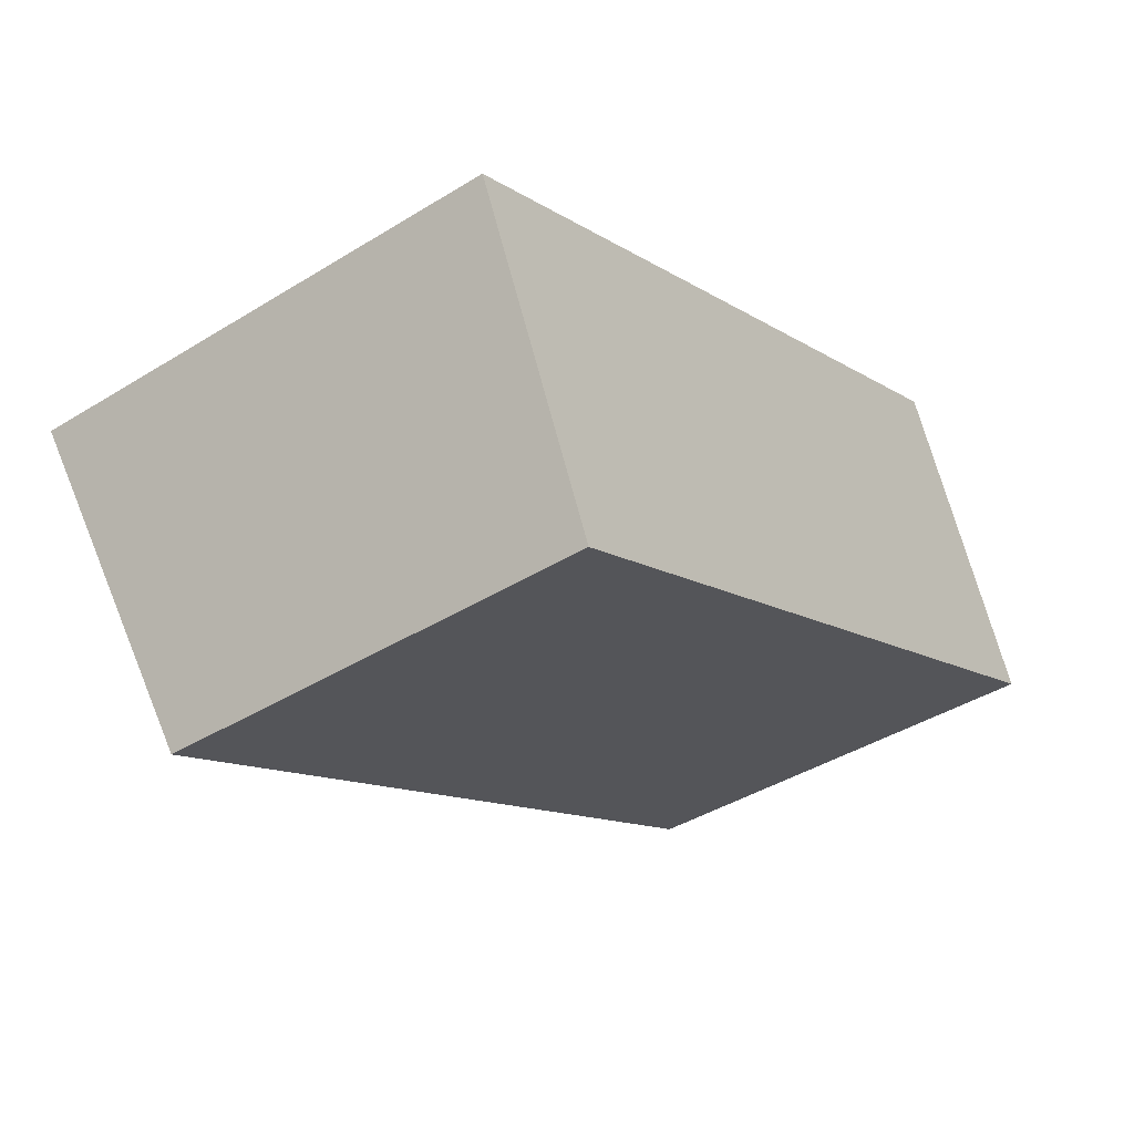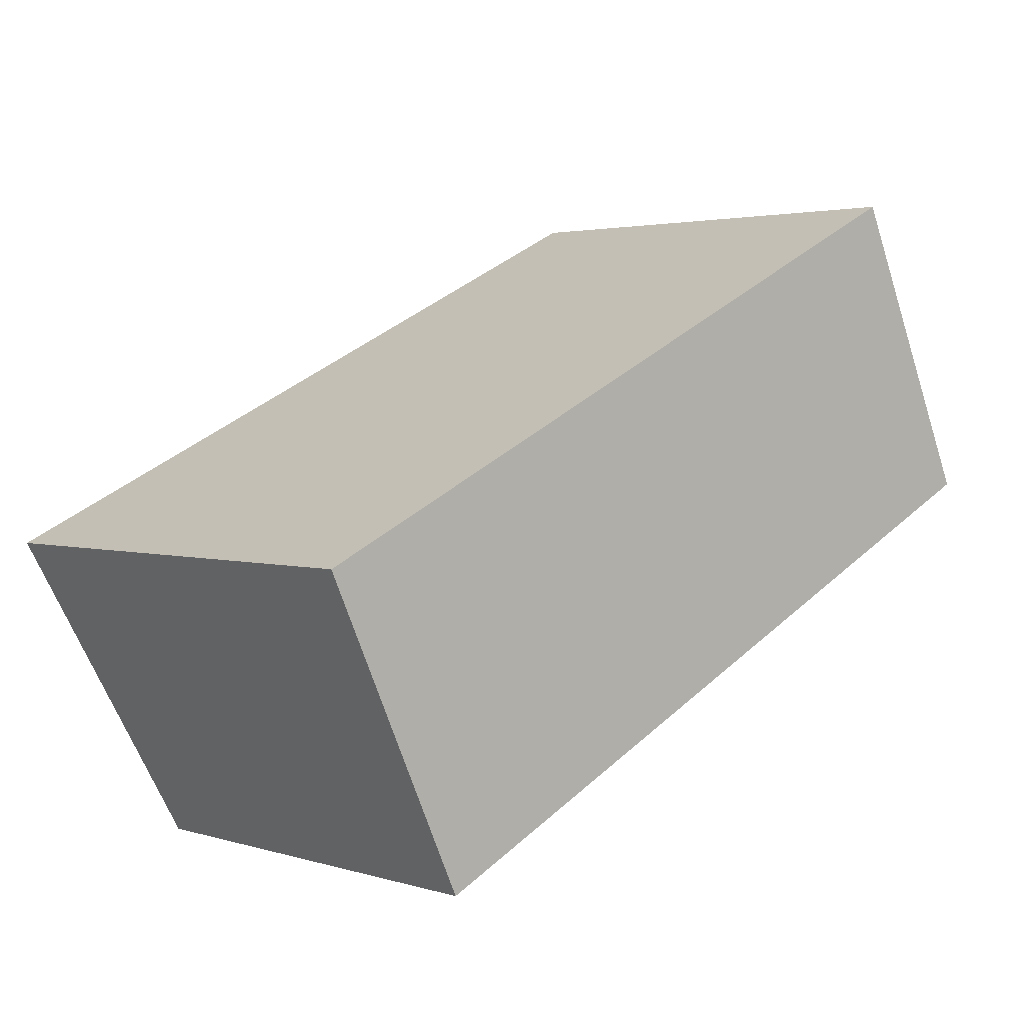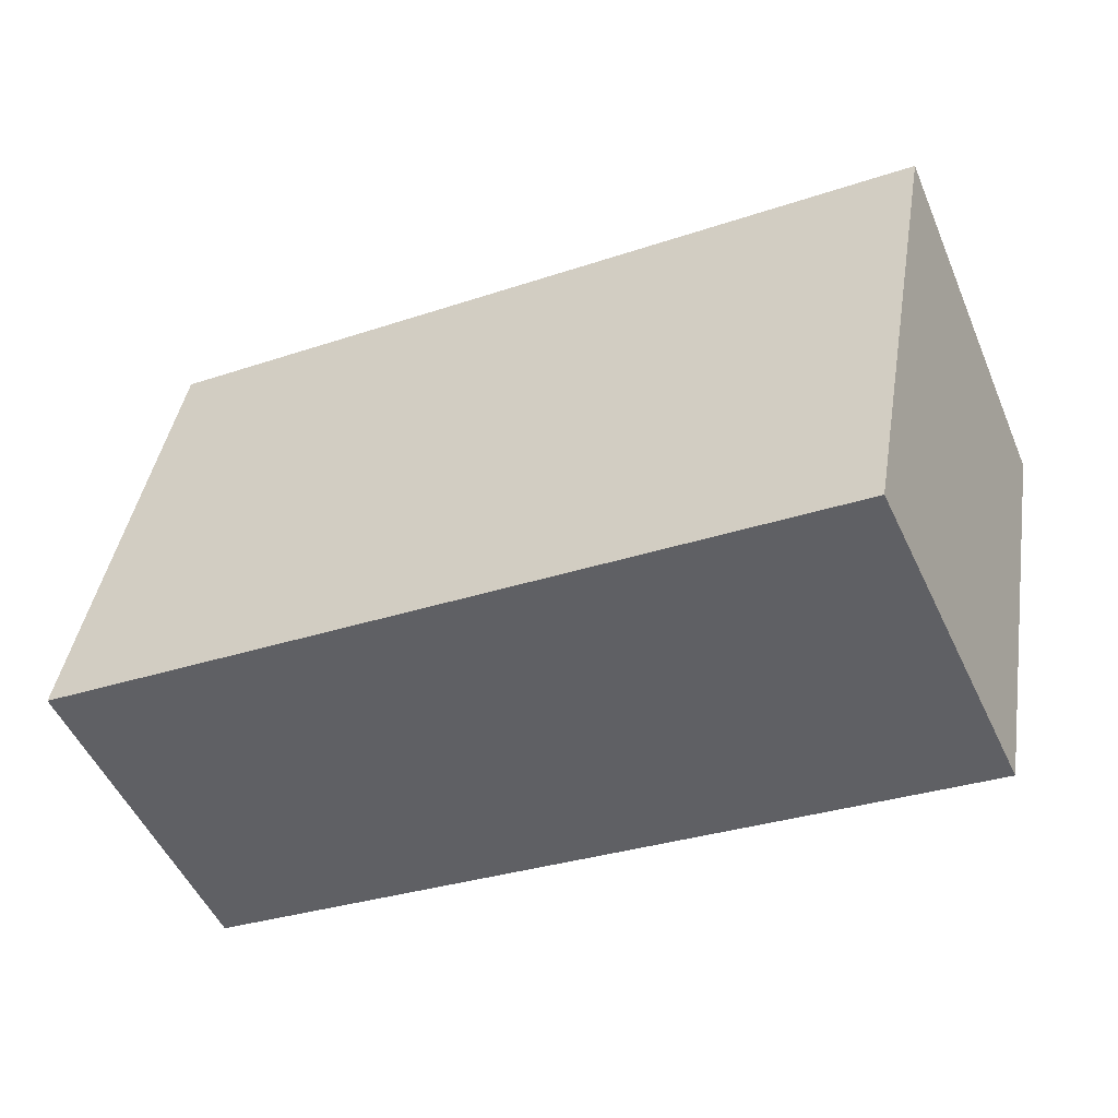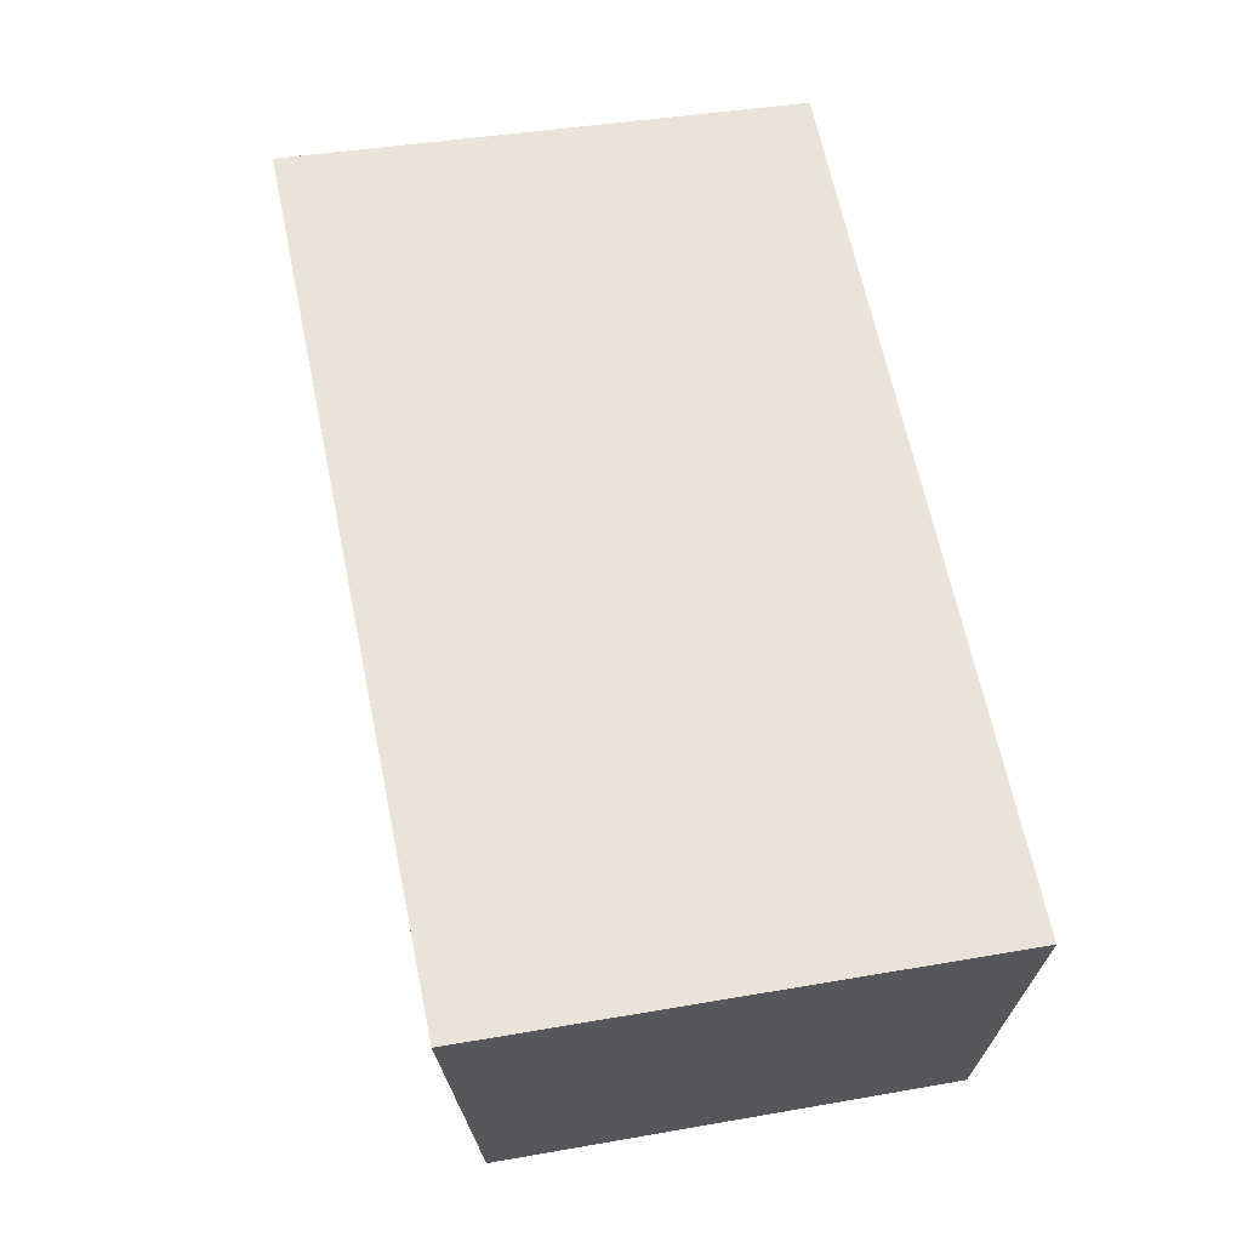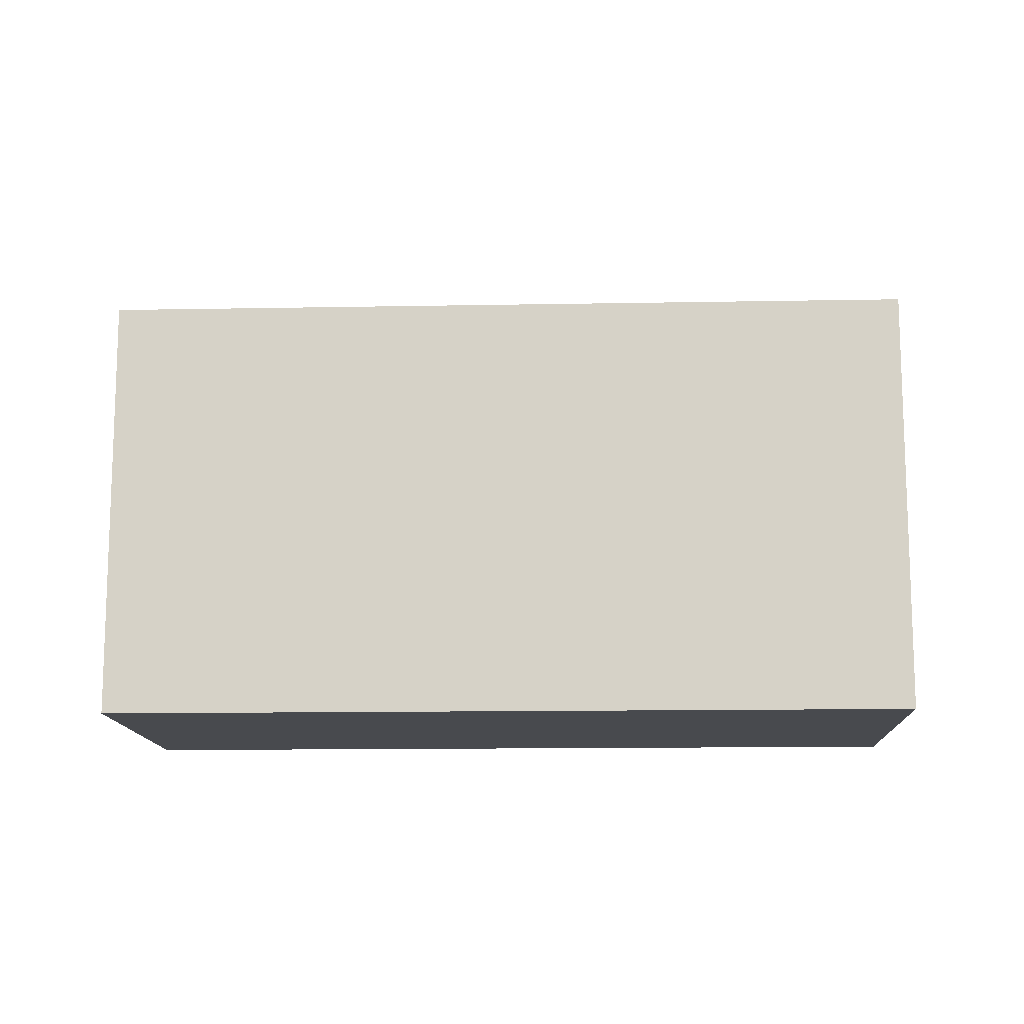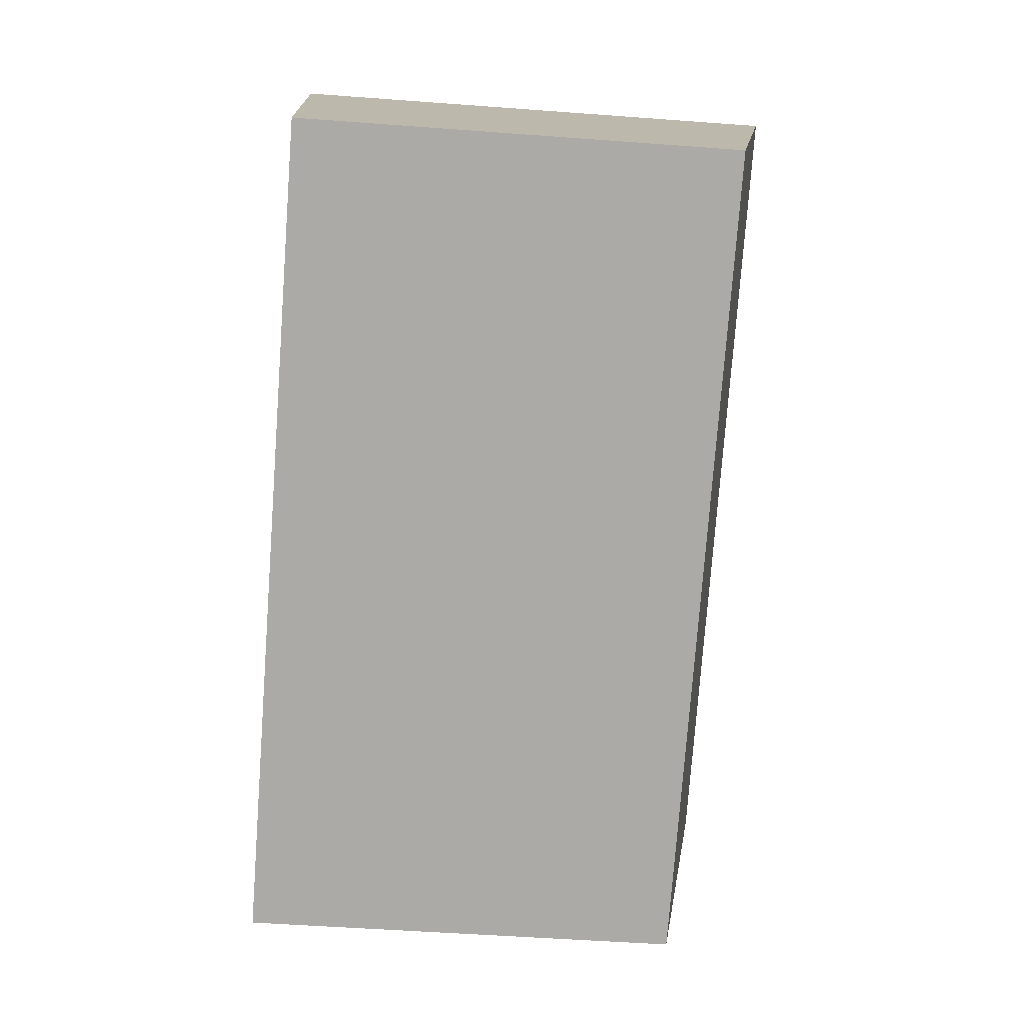
<metadata>
{"format":"obj","ext":"obj","renderer":"f3d","projection":"perspective","resolution":1024,"background":"white","views":[{"elev":-41.8,"azim":-53.4,"up":"+Z"},{"elev":2.8,"azim":-43.5,"up":"+Z"},{"elev":41.7,"azim":9.2,"up":"+Z"},{"elev":37.5,"azim":-102.8,"up":"+Z"},{"elev":-12.9,"azim":157.2,"up":"+Y"},{"elev":-50.3,"azim":85.3,"up":"+Z"}]}
</metadata>
<code>
v  0 10.87 6.654e-16
v  19.69 9.579 1.116
v  3.139 9.578 -6.703
v  16.55 10.87 7.816
v  19.69 -6.834e-17 1.116
v  3.139 4.104e-16 -6.703
v  0 0 0
v  16.55 -4.786e-16 7.816
g defaultobject
f 1 2 3
f 2 1 4
f 5 3 2
f 3 5 6
f 3 7 1
f 7 3 6
f 7 4 1
f 4 7 8
f 8 2 4
f 2 8 5
f 5 7 6
f 7 5 8

</code>
